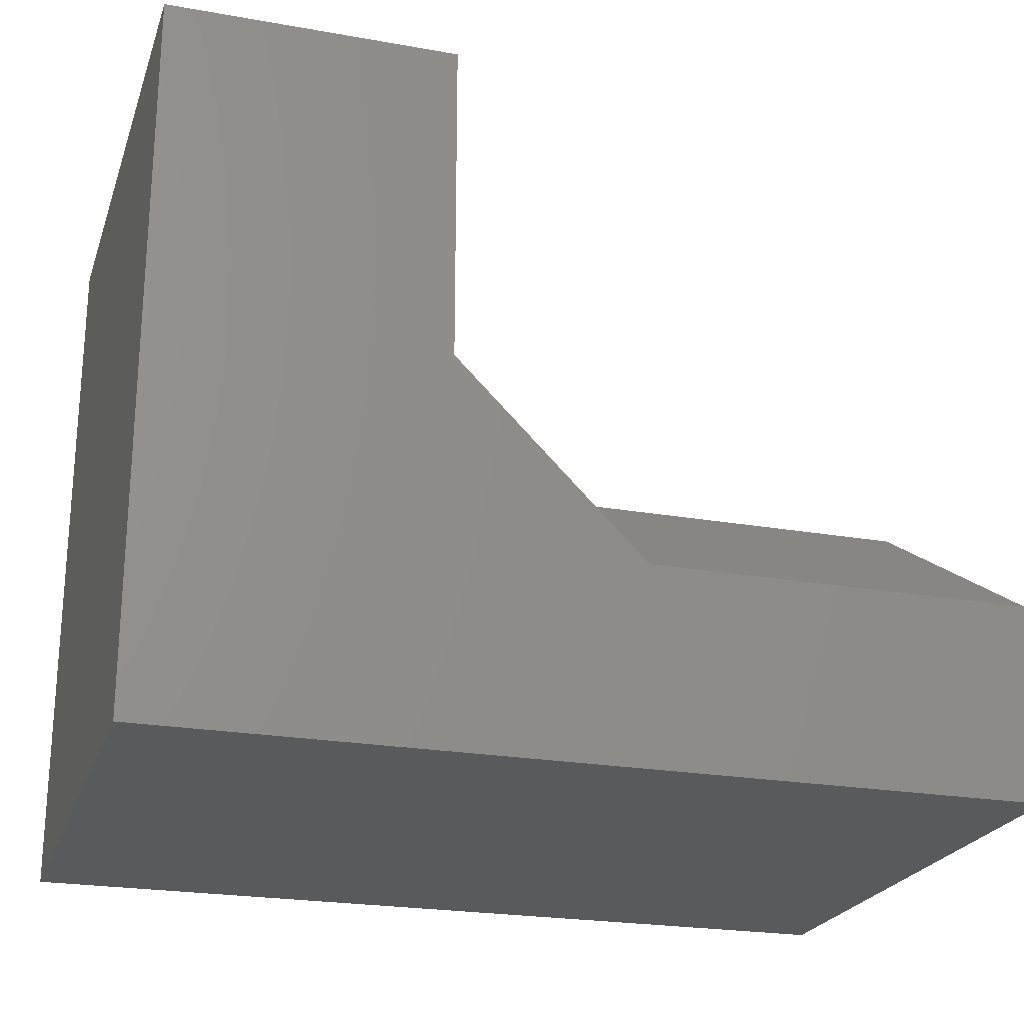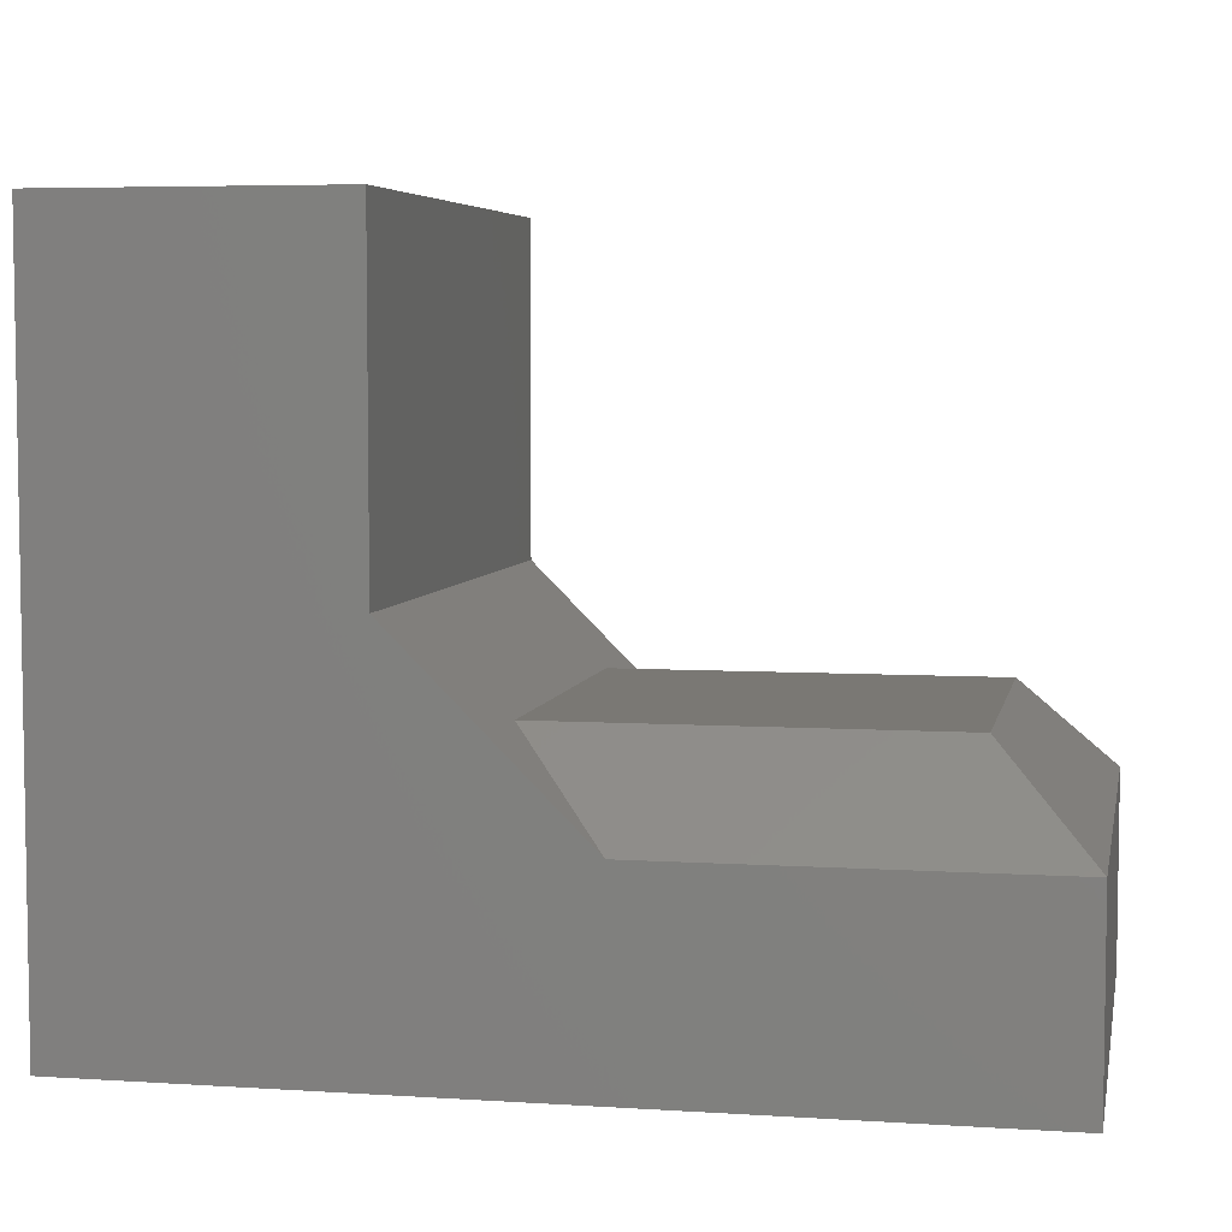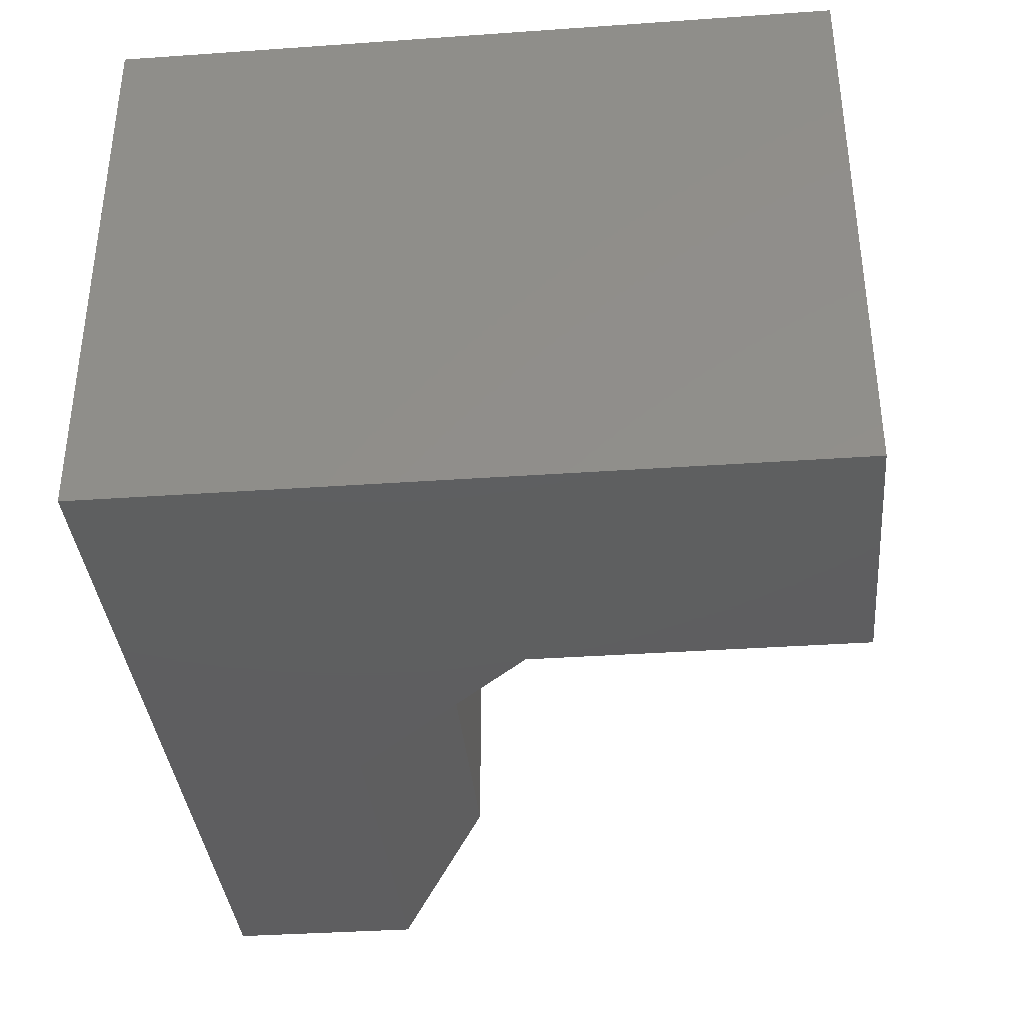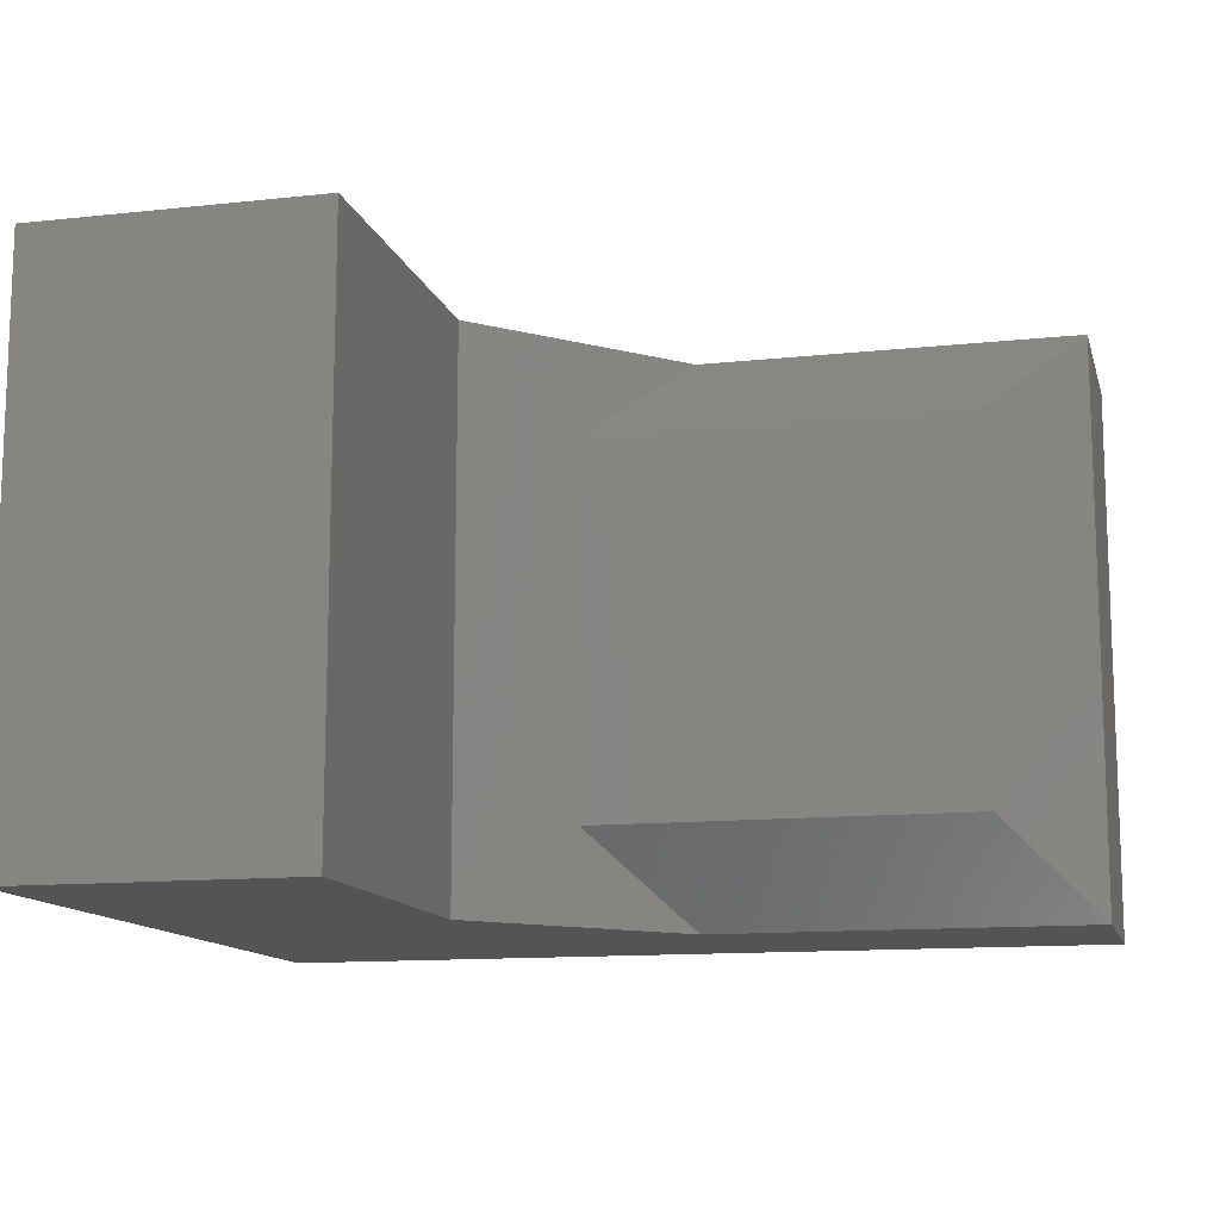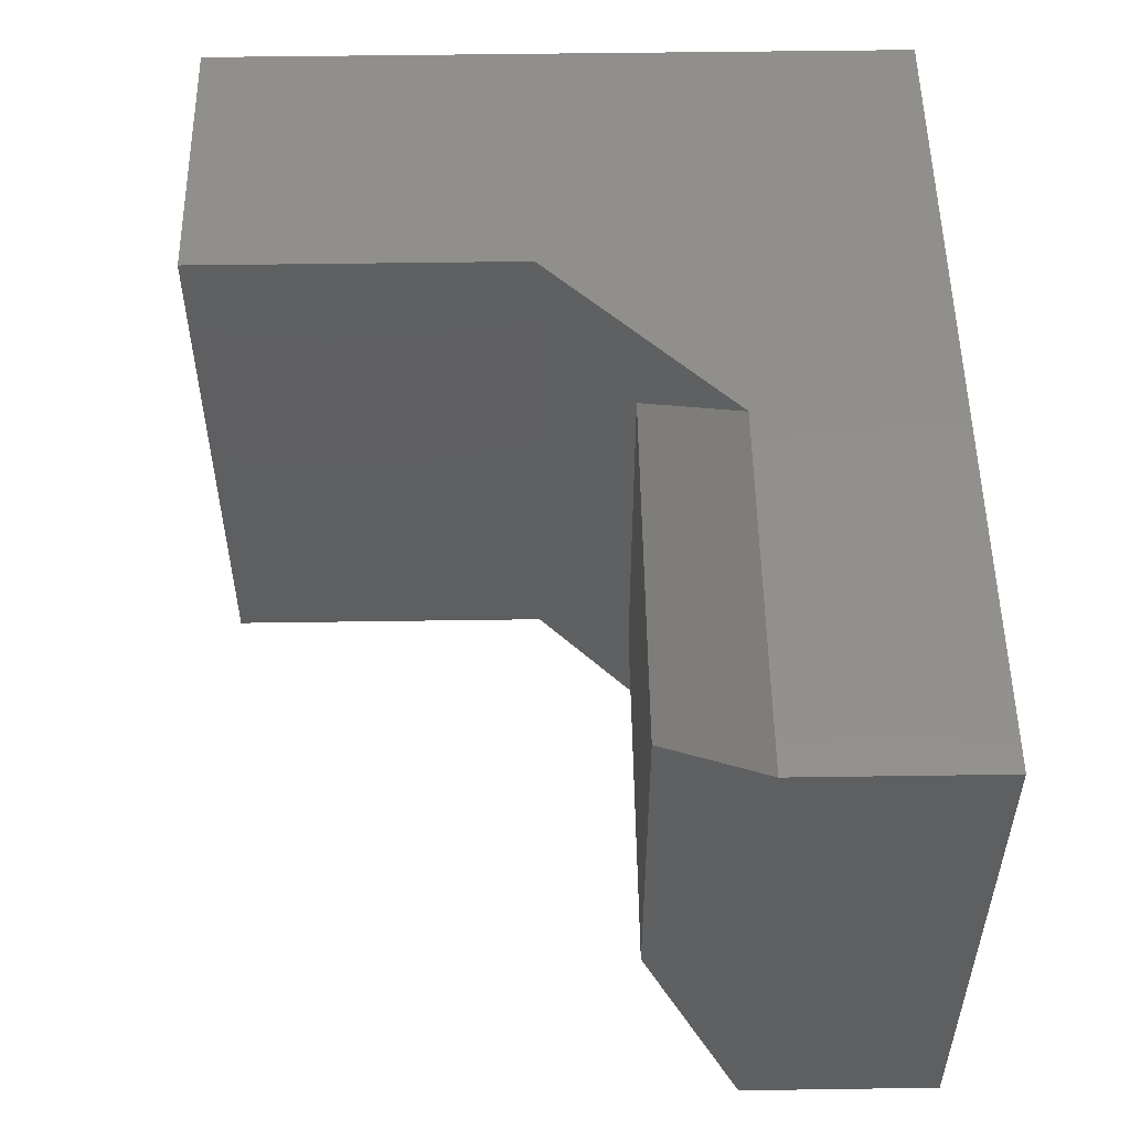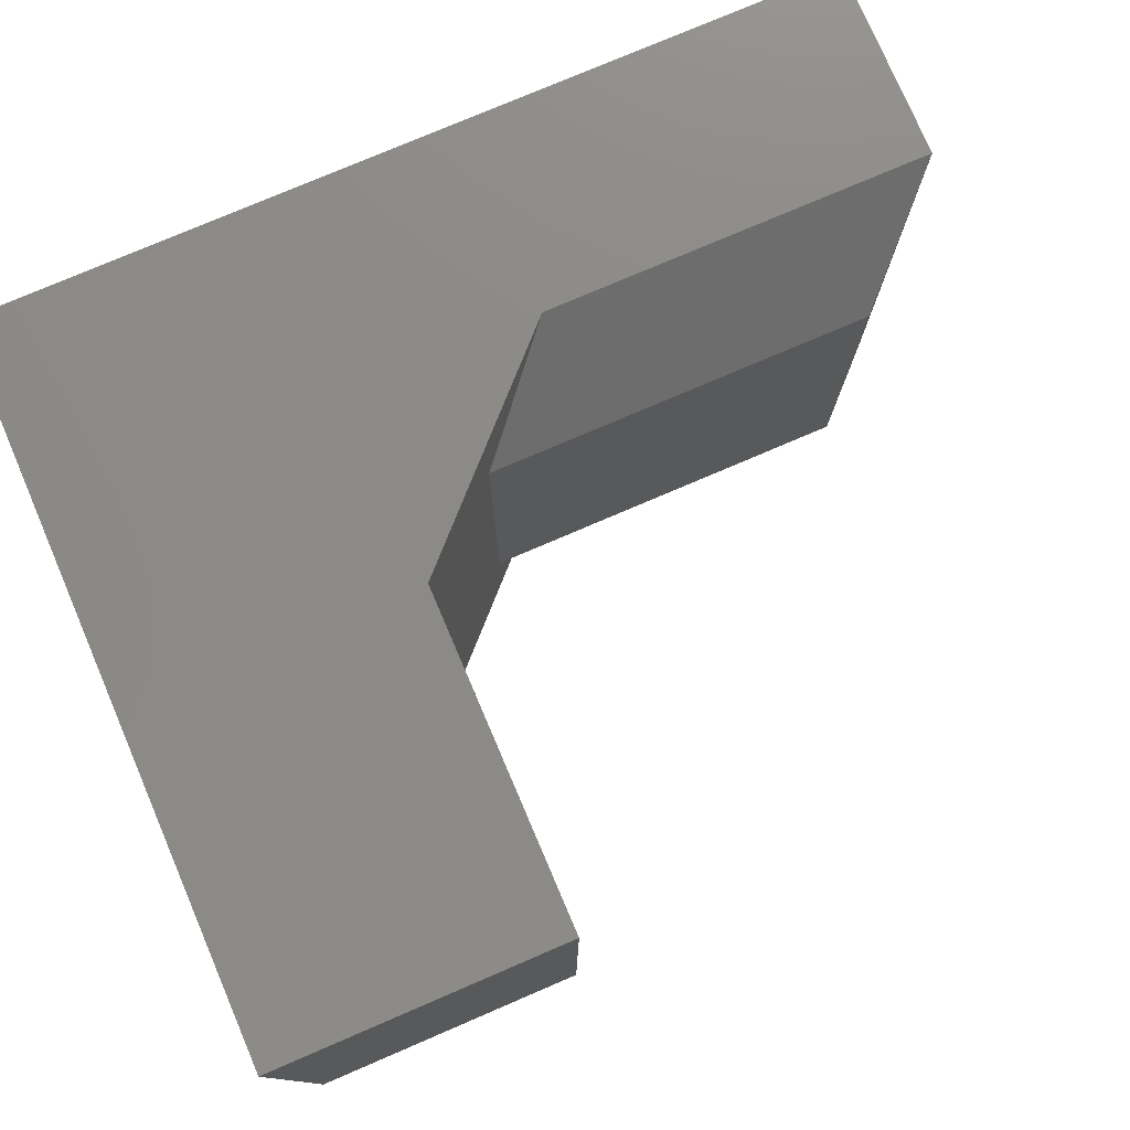
<metadata>
{"format":"stl","ext":"stl","renderer":"f3d","projection":"perspective","resolution":1024,"background":"white","views":[{"elev":-23.2,"azim":-16.7,"up":"+Z"},{"elev":5.5,"azim":11.2,"up":"+Z"},{"elev":-36.5,"azim":-84.8,"up":"+Y"},{"elev":-12.6,"azim":14.1,"up":"+Y"},{"elev":52.5,"azim":89.1,"up":"+Y"},{"elev":77.4,"azim":-23.2,"up":"+Y"}]}
</metadata>
<code>
# stl→obj: 18 verts, 32 faces
v -0.3672 -0.2344 0.4572
v -0.3672 -0.04688 0.4572
v -0.5584 -0.2344 0.4572
v -0.5584 -0.04688 0.4572
v -0.75 0 0.3125
v -0.75 1.984e-17 0.6698
v -0.6053 3.59e-17 0.6698
v -0.6053 2.671e-17 0.5041
v -0.5115 3.191e-17 0.4104
v -0.3203 5.314e-17 0.4104
v -0.3203 4.77e-17 0.3125
v -0.75 -0.2812 0.3125
v -0.3203 -0.2812 0.3125
v -0.3203 -0.2812 0.4104
v -0.5115 -0.2812 0.4104
v -0.6053 -0.2812 0.5041
v -0.6053 -0.2812 0.6698
v -0.75 -0.2812 0.6698
f 1 2 3
f 3 2 4
f 5 6 7
f 5 7 8
f 5 8 9
f 5 9 10
f 5 10 11
f 12 13 14
f 12 14 15
f 12 15 16
f 12 16 17
f 12 17 18
f 11 10 13
f 13 10 14
f 9 8 4
f 15 3 16
f 16 3 4
f 16 4 8
f 18 6 12
f 12 6 5
f 14 1 15
f 15 1 3
f 10 2 14
f 14 2 1
f 10 9 2
f 2 9 4
f 8 7 16
f 16 7 17
f 7 6 17
f 17 6 18
f 12 5 13
f 13 5 11

</code>
